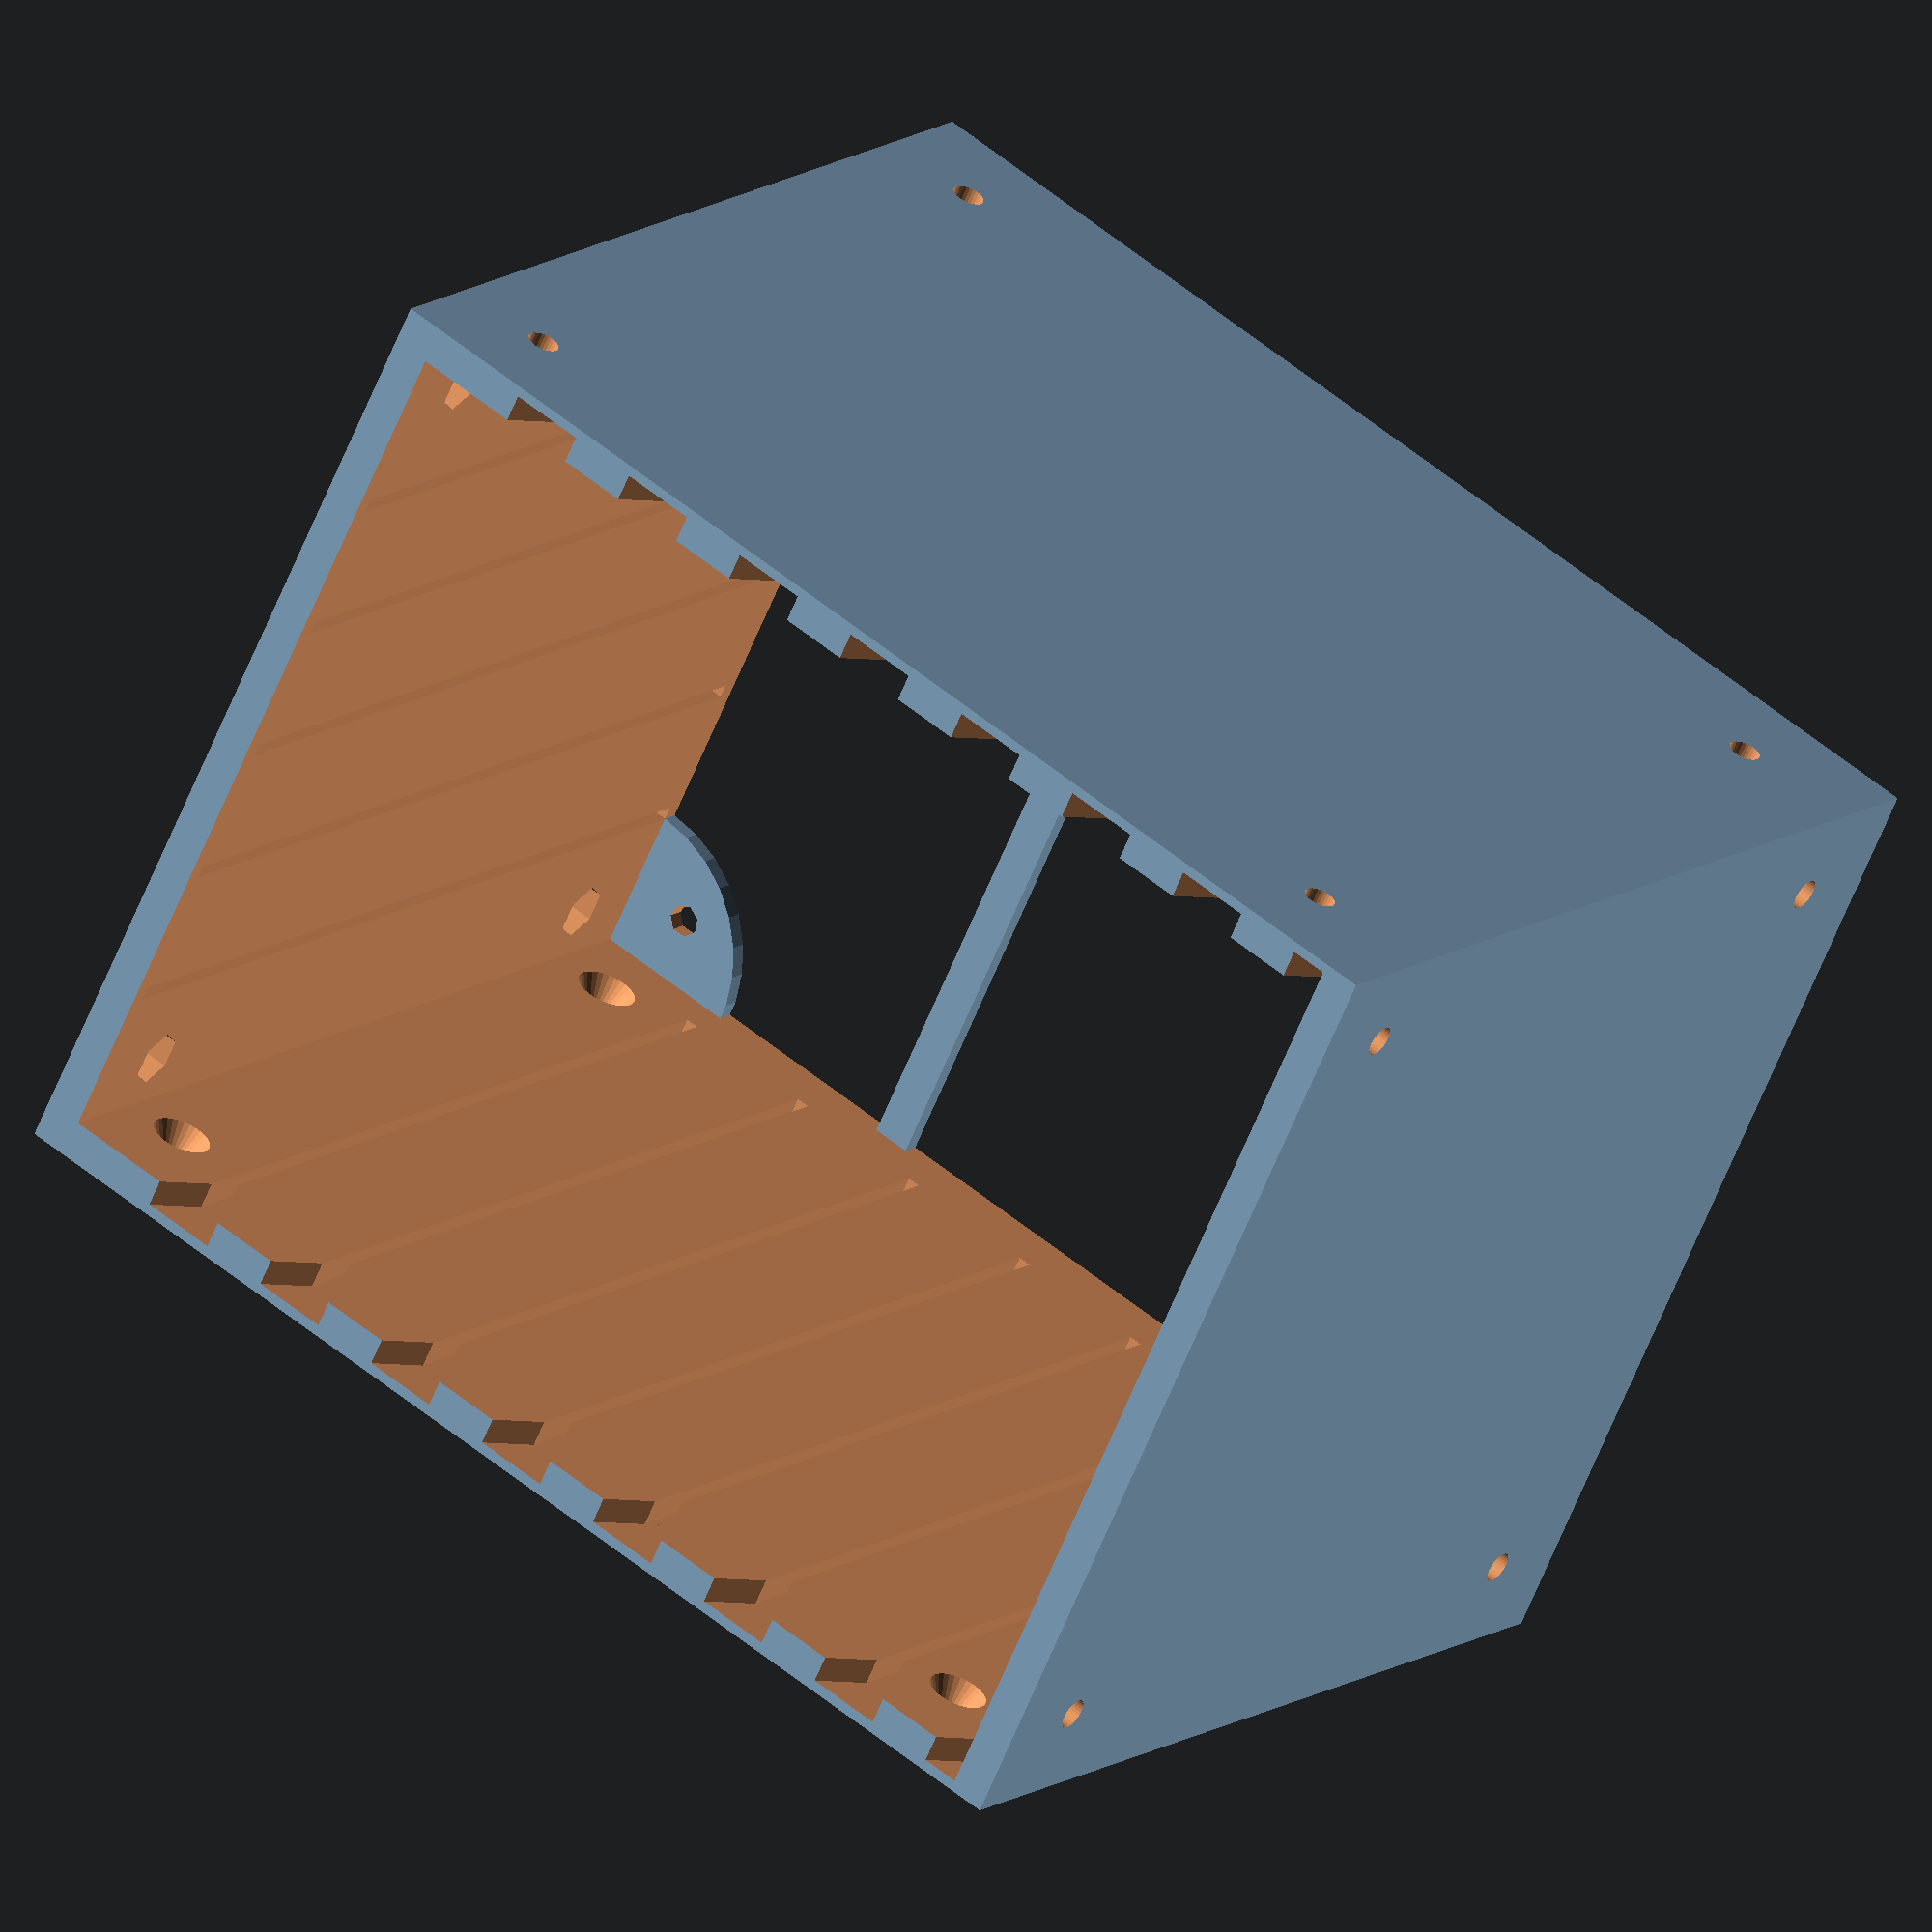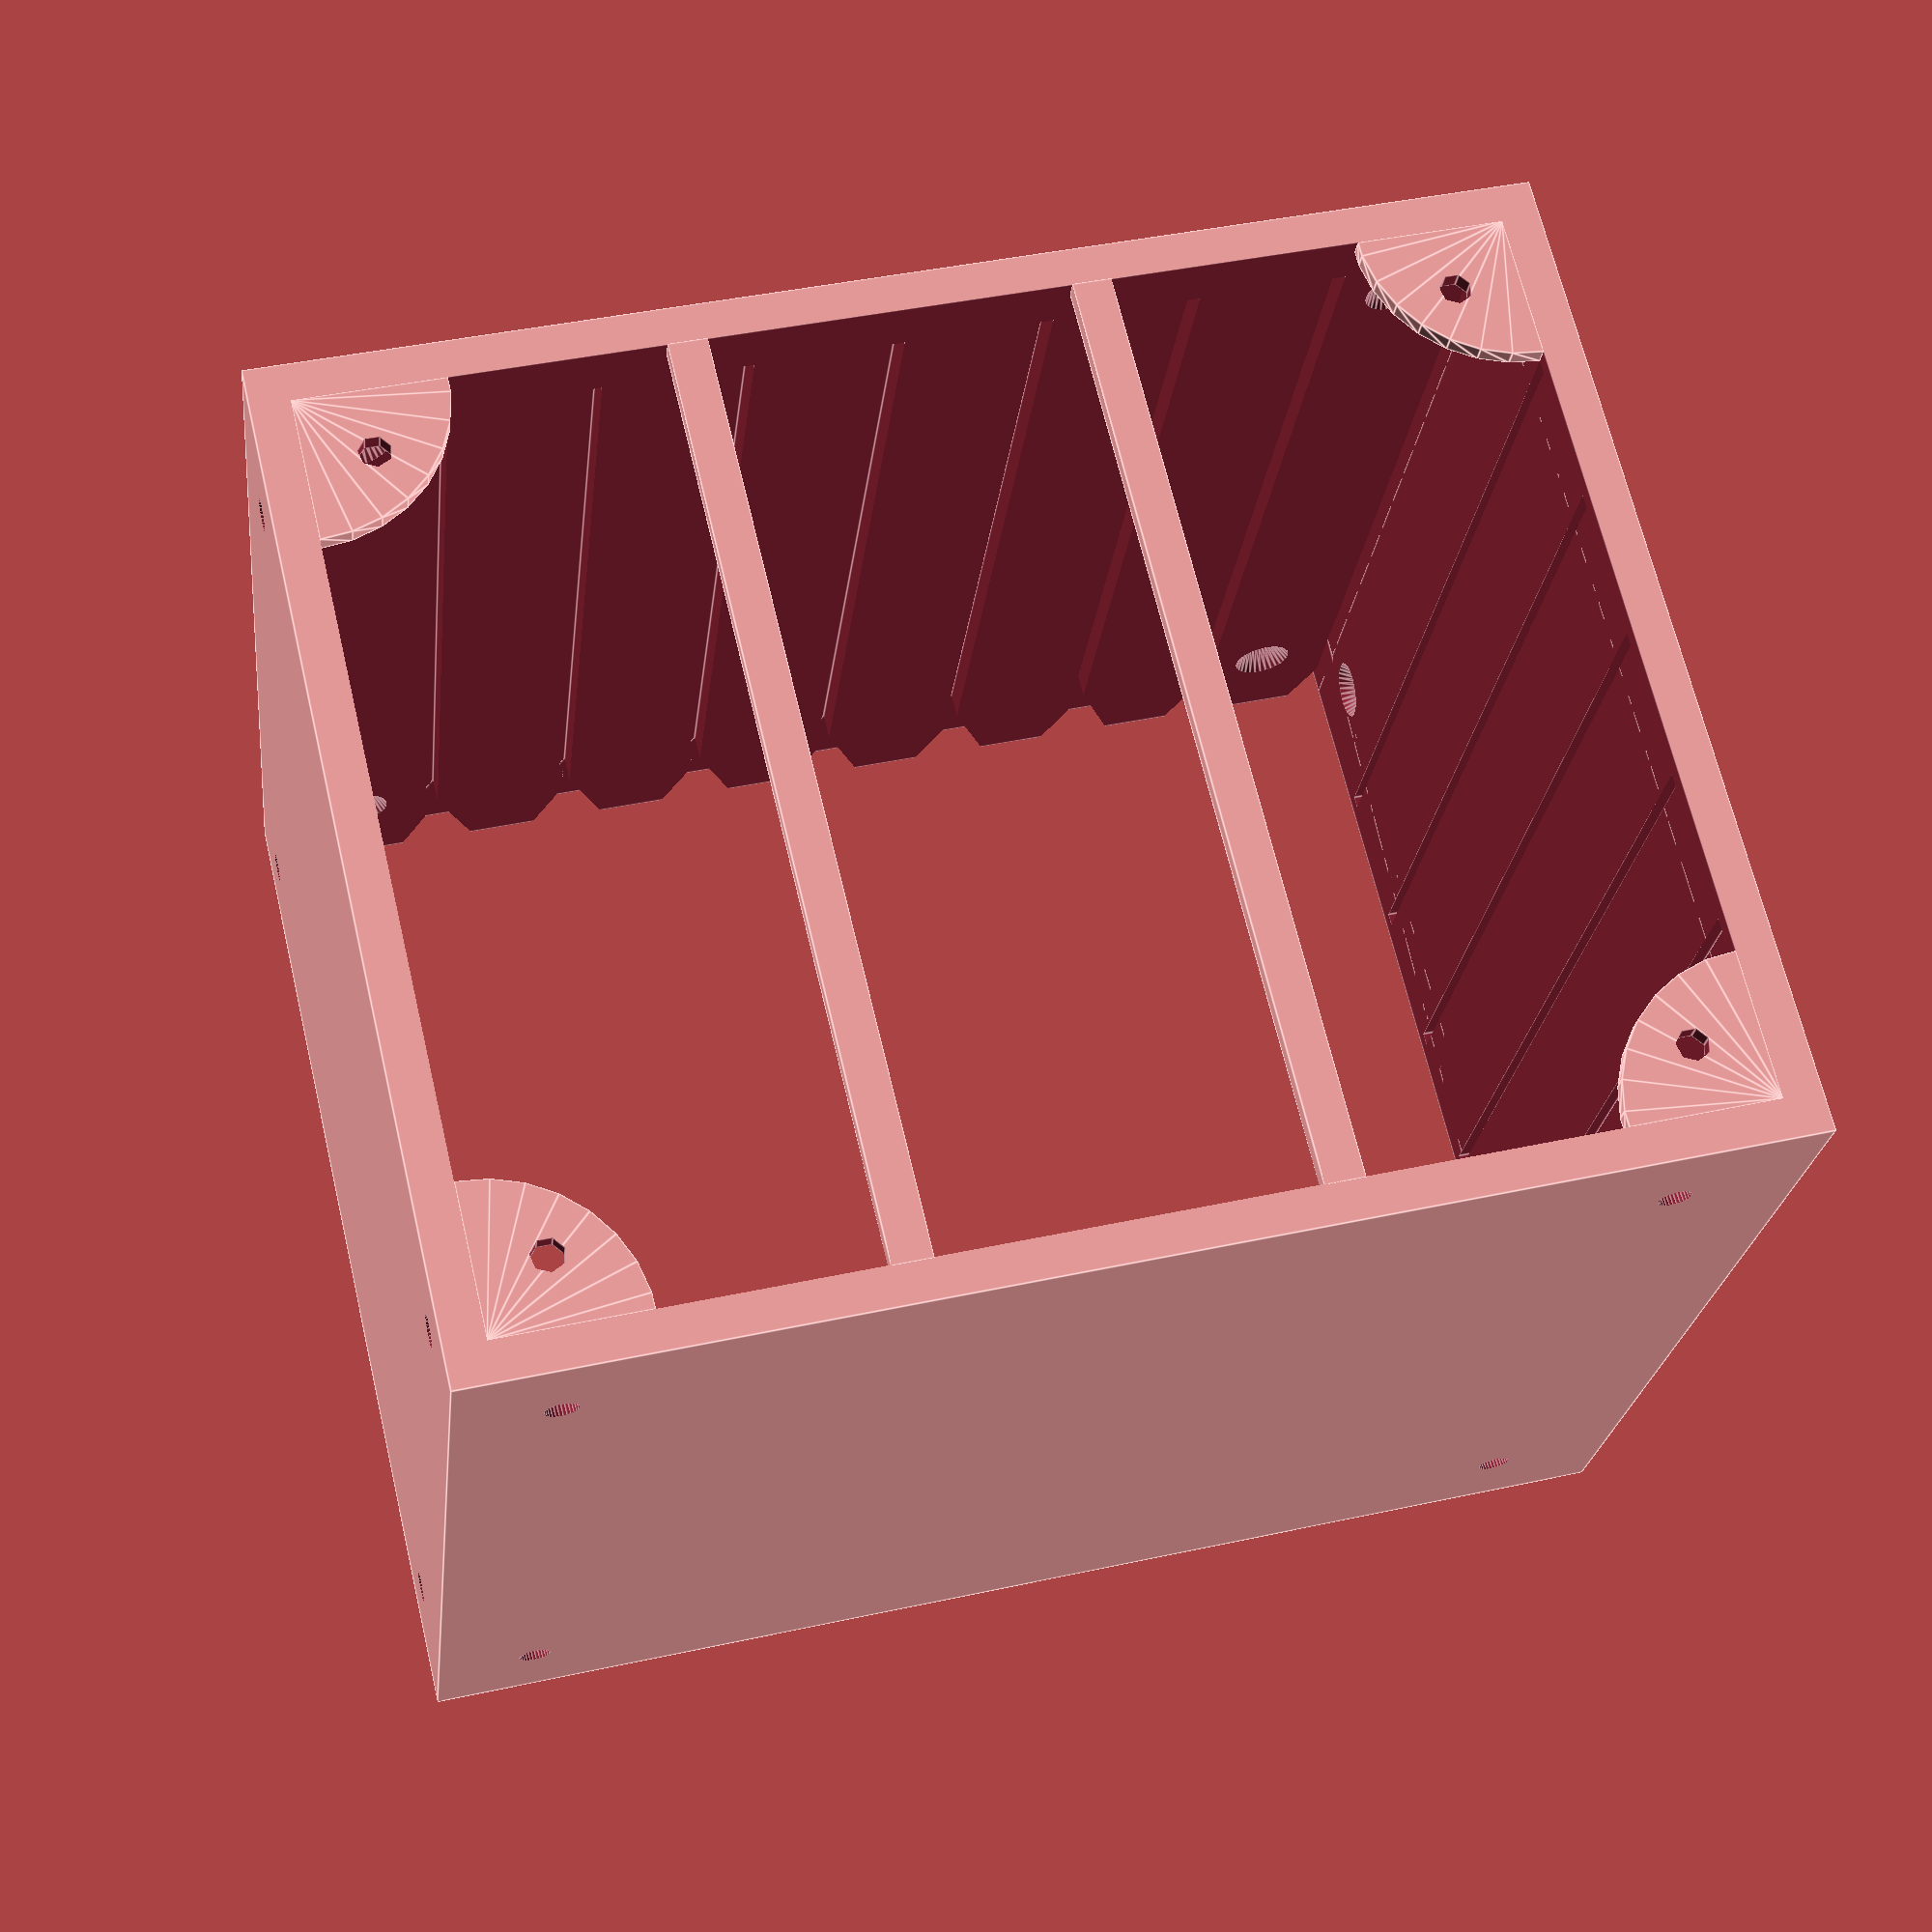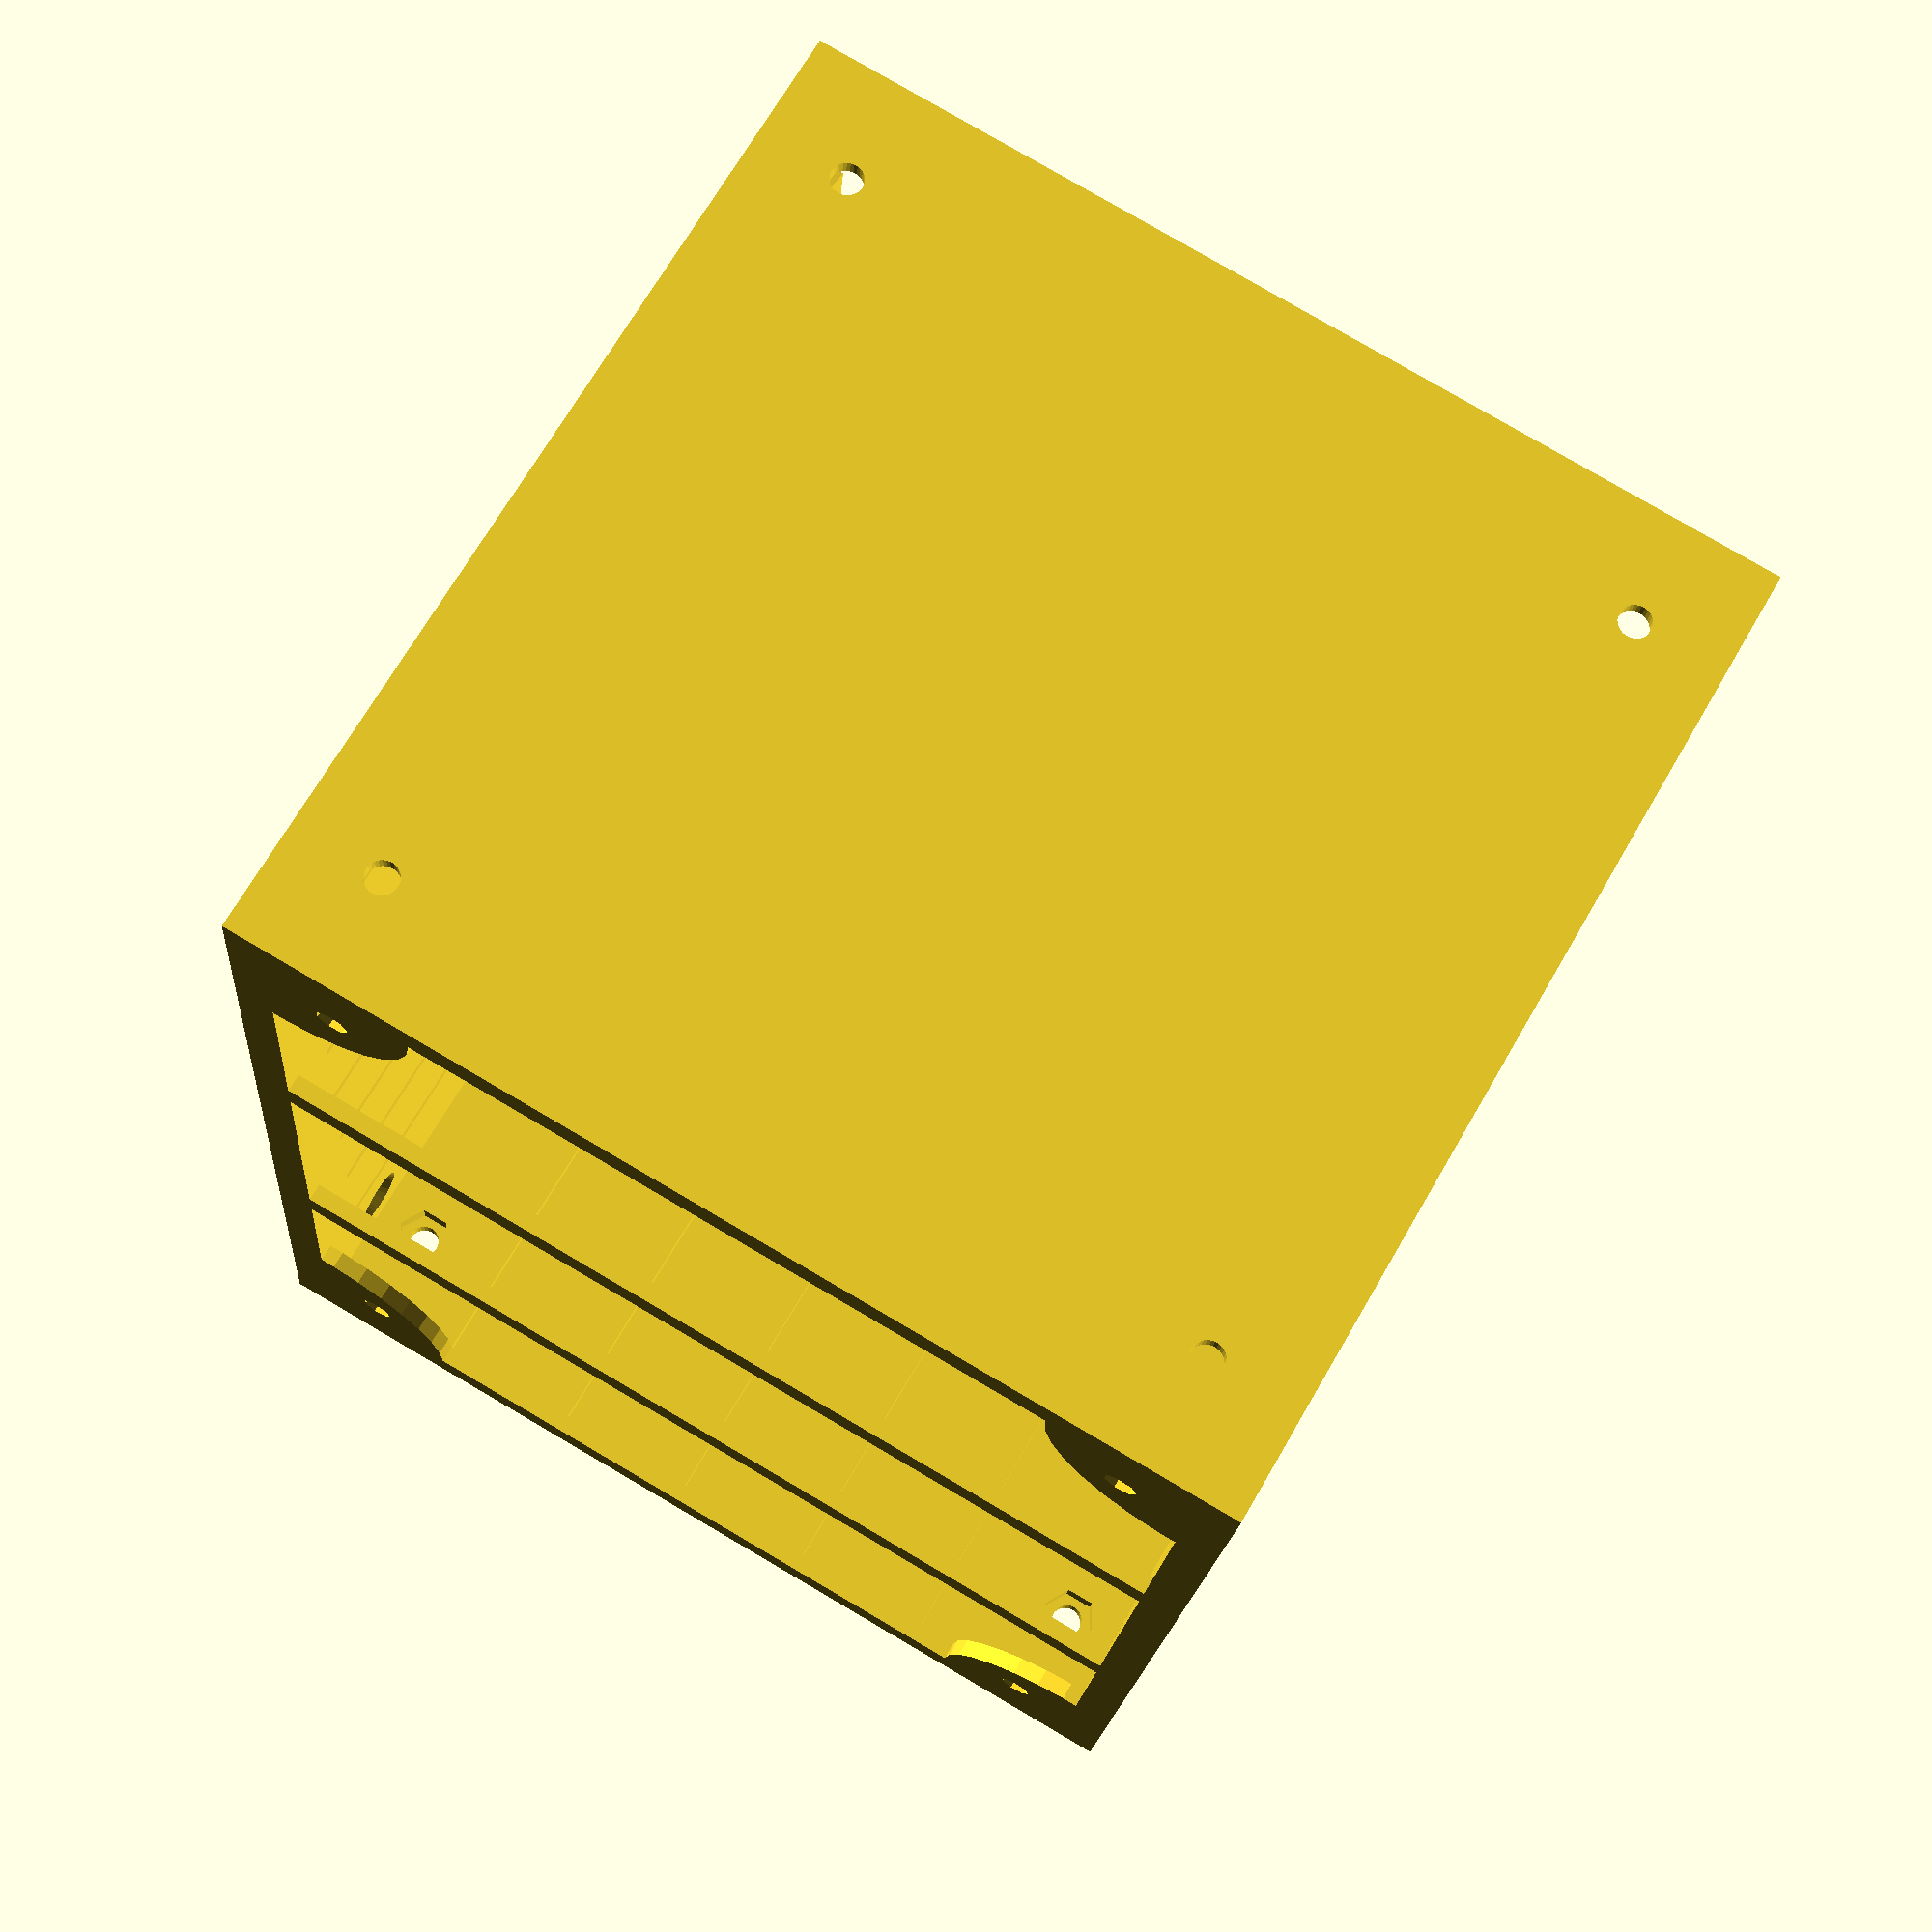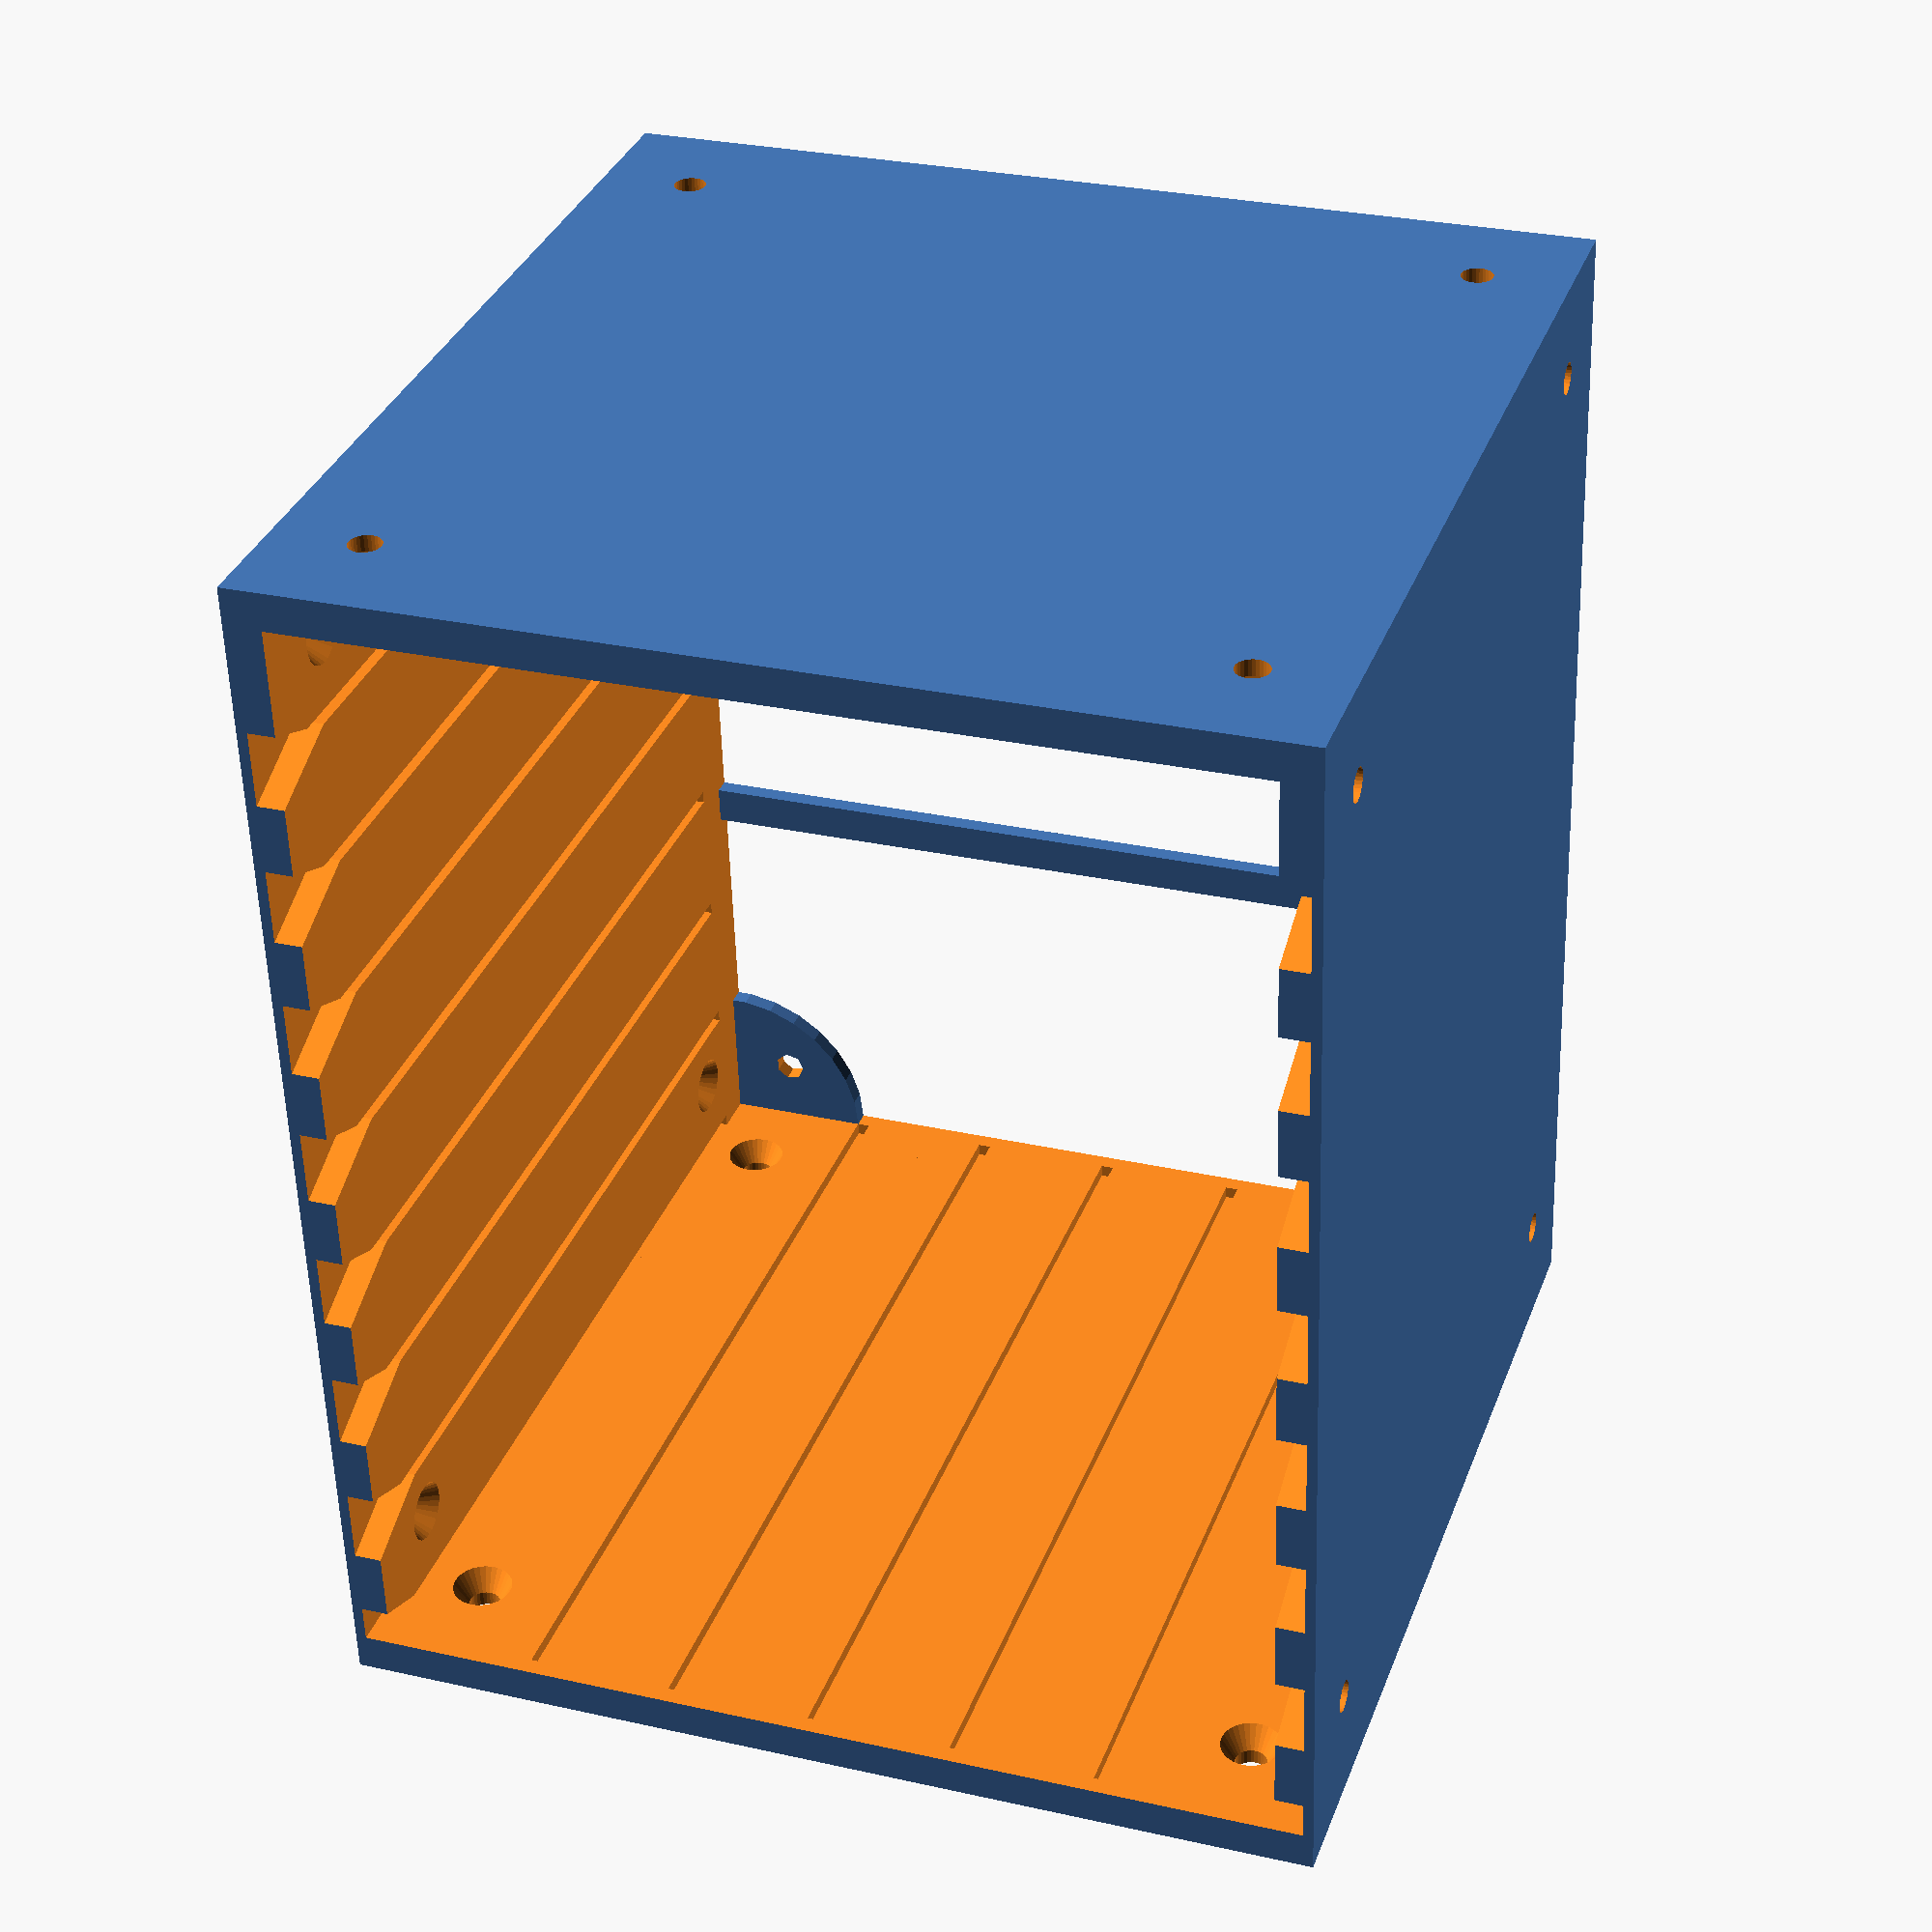
<openscad>
// Parametultimate Drawer System - Box
// by Chris Jones <cmsj@tenshu.net
// Licensed as GPL v2
//
// Inspired by Marc Elbichon's "Ultimate Drawer System"
// https://www.prusaprinters.org/prints/17862-ultimate-drawer-system


/* [Common Box Parameters] */
// Number of U in the Box
uNum = 8;
// Outer width of the Box (mm)
boxOuterWidth = 130;
// Outer depth of the Box (mm)
boxOuterDepth = 130;
// Mounting bolt shaft diameter (mm)
mountingBoltShaftDiameter = 4;
// Mounting bolt head diameter (mm)
mountingBoltHeadDiameter = 8;
// Mounting bolt head height (mm)
mountingBoltHeadHeight = 2;
// Mounting nut diameter (mm)
mountingNutDiameter = 7.5;
// Mounting nut thickness (mm)
mountingNutThickness = 3;
// Mounting screw countersink depth (mm)
mountingScrewCountersinkDepth = 3;

/* [Advanced Box Parameters] */
// Height of a single drawer (mm)
uHeight = 19;
// Thickness of the Box's frame (mm)
boxFrameThickness = 5;
// Number of rear braces
boxBraceCount = 2;
// Rail thickness (mm)
railThickness = 1.7;
// Rail inset into Box side walls (mm)
railSideInset = 3.6;
// Rail offset from Box rear (mm)
railRearOffset = 8;
// Mounting screw diameter tolerance (mm)
mountingBoltShaftDiameterTolerance = 0.2;
// Mounting hole corner offset (mm)
boxMountingCornerOffset = 12;
// Mounting hole edge offset (mm)
boxMountingEdgeOffset = 14;

/* [Box Mounting Parameters] */
// Mounting holes for the top of the Box
boxTopMounting = "N"; // [S:Screw, N:Nut, Z:Nothing]
// Mounting holes for the left of the Box
boxLeftMounting = "S"; // [S:Screw, N:Nut, Z:Nothing]
// Mounting holes for the right of the Box
boxRightMounting = "N"; // [S:Screw, N:Nut, Z:Nothing]
// Mounting holes for the bottom of the Box
boxBottomMounting = "S"; // [S:Screw, N:Nut, Z:Nothing]
// Rear mounting tabs
boxRearMounting = true;
// Depth of rear mounting tabs and braces (mm)
boxRearMountingDepth = 2.3;

/* [Hidden] */
fudge = 0.1; // This is necessary to avoid Z-fighting when performing boolean operations on objects that share exactly aligned faces.

// Derived parameters
boxInnerWidth = boxOuterWidth - (boxFrameThickness * 2);
boxInnerHeight = uHeight * uNum;
boxOuterHeight = uHeight * uNum + (boxFrameThickness * 2);
boxBraceSpacing = boxInnerHeight / (boxBraceCount + 1);
mountingHoleDiameter = mountingBoltShaftDiameter + mountingBoltShaftDiameterTolerance;
mountingHoleRadius = mountingHoleDiameter / 2;


// Create the Box
difference() {
    // Outer box
    cube([boxOuterWidth, boxOuterDepth, boxOuterHeight]);

    // Hollow the box
    translate([boxFrameThickness, -fudge, boxFrameThickness])
        cube([boxInnerWidth, (boxOuterDepth + (2*fudge)), boxInnerHeight]);
    
    // Shelf rails
    for (u = [0:uNum - 1]) {
        translate([(boxFrameThickness - railSideInset), 
                   -fudge, 
                   (boxFrameThickness + (uHeight * u))])
            cube([boxInnerWidth + (railSideInset * 2), 
                 ((boxOuterDepth + fudge) - railRearOffset), 
                 railThickness]);
    }
    // Scoop rail entries
    for (u = [0:uNum - 1]) {
        translate([(boxFrameThickness - railSideInset),
                  -fudge,
                  (boxFrameThickness + (uHeight * u))])
            rotate([0, 90, 0]) {
                linear_extrude(boxInnerWidth + (2 * railSideInset + fudge)) {
                    // Special case the lowest rail scoop so it doesn't clip the bottom of the box
                    if (u == 0) {
                        polygon(points = [[0, 12], [-5, 0], [0, 0]]);
                    } else {
                        polygon(points = [[0, 12], [-5, 0], [5, 0]]);
                    }
                    
                }
            }
    }

    
    // Top/bottom structural non-rails
    structAreaWidth = boxInnerWidth - (2 * boxMountingCornerOffset);
    numStructures = floor(structAreaWidth / uHeight);
    structSeparation = structAreaWidth / numStructures;
    for (s = [0:numStructures - 1]) {
        translate([2*boxMountingCornerOffset + (s * structSeparation), boxRearMountingDepth, boxFrameThickness - railThickness]) {
            // Bottom wall inset
            cube([railThickness, boxOuterDepth - (2 * boxRearMountingDepth), railThickness + fudge]);
            // Top wall inset
            translate([0, 0, boxInnerHeight + railThickness - fudge])
                cube([railThickness, boxOuterDepth - (2 * boxRearMountingDepth), railThickness + fudge]);
        }
    }
    
    // Top mounting holes
    // Front left
    topMountingHole(boxMountingCornerOffset, boxMountingEdgeOffset, boxOuterHeight - boxFrameThickness);
    // Rear left
    topMountingHole(boxMountingCornerOffset, boxOuterDepth - boxMountingEdgeOffset, boxOuterHeight - boxFrameThickness);
    // Front right
    topMountingHole(boxOuterWidth - boxMountingCornerOffset, boxMountingEdgeOffset, boxOuterHeight - boxFrameThickness);
    // Rear right
    topMountingHole(boxOuterWidth - boxMountingCornerOffset, boxOuterDepth - boxMountingEdgeOffset, boxOuterHeight - boxFrameThickness);

    // Left mounting holes
    // Front bottom
    leftMountingHole(boxFrameThickness, boxMountingEdgeOffset, boxMountingCornerOffset);
    // Rear bottom
    leftMountingHole(boxFrameThickness, boxOuterDepth - boxMountingEdgeOffset, boxMountingCornerOffset);
    // Front top
    leftMountingHole(boxFrameThickness, boxMountingEdgeOffset, boxOuterHeight - boxFrameThickness - boxMountingCornerOffset);
    // Rear top
    leftMountingHole(boxFrameThickness, boxOuterDepth - boxMountingEdgeOffset, boxOuterHeight - boxFrameThickness - boxMountingCornerOffset);
    
    // Right mounting holes
    // Front bottom
    rightMountingHole(boxOuterWidth - boxFrameThickness, boxMountingEdgeOffset, boxMountingCornerOffset);
    // Rear bottom
    rightMountingHole(boxOuterWidth - boxFrameThickness, boxOuterDepth - boxMountingEdgeOffset, boxMountingCornerOffset);
    // Front top
    rightMountingHole(boxOuterWidth - boxFrameThickness, boxMountingEdgeOffset, boxOuterHeight - boxFrameThickness - boxMountingCornerOffset);
    // Rear top
    rightMountingHole(boxOuterWidth - boxFrameThickness, boxOuterDepth - boxMountingEdgeOffset, boxOuterHeight - boxFrameThickness - boxMountingCornerOffset);
    
    // Bottom mounting holes, if chosen
    // Front left
    bottomMountingHole(boxMountingCornerOffset, boxMountingEdgeOffset, -fudge);
    // Rear left
    bottomMountingHole(boxMountingCornerOffset, boxOuterDepth - boxMountingEdgeOffset, -fudge);
    // Front right
    bottomMountingHole(boxOuterWidth - boxMountingCornerOffset, boxMountingEdgeOffset, -fudge);
    // Rear right
    bottomMountingHole(boxOuterWidth - boxMountingCornerOffset, boxOuterDepth - boxMountingEdgeOffset, -fudge);
}

// Useful for debugging changes to the screw/nut holes
//bottomMountingHole(0, -80, 0);
//topMountingHole(0, -100, 0);
//rightMountingHole(0, -120, 0);
//leftMountingHole(0, -140, 0);

// Add Rear mounting tabs
if (boxRearMounting == true) {
    // rearMountingTab() forces a tab radius of 19mm, and we're hard coding the screw hole offset at 8.5mm
    screwHoleOffset = 8.5;
    // Bottom left
    rearMountingTab(0, 90, boxFrameThickness, boxFrameThickness, screwHoleOffset, screwHoleOffset);
    // Bottom right
    rearMountingTab(90, 180, boxOuterWidth - boxFrameThickness, boxFrameThickness, -screwHoleOffset, screwHoleOffset);
    // Top left
    rearMountingTab(270, 360, boxFrameThickness, boxOuterHeight - boxFrameThickness, screwHoleOffset, -screwHoleOffset);
    // Top right
    rearMountingTab(180, 270, boxOuterWidth - boxFrameThickness, boxOuterHeight - boxFrameThickness, -screwHoleOffset, -screwHoleOffset);
}

// Add Rear braces
if (boxBraceCount > 0) {
    for (b = [1:boxBraceCount]) {
        translate([boxFrameThickness - fudge, boxOuterDepth - boxRearMountingDepth, boxFrameThickness + (b * boxBraceSpacing)])
            cube([boxInnerWidth + (2 * fudge), boxRearMountingDepth, 5]);
    }
}


// Part generators
module bottomMountingHole(x=0, y=0, z=0) {
    holeHeight = boxFrameThickness + (3 * fudge);
    if (boxBottomMounting == "S") {
        orientedCountersunkHole(holeHeight, x, y, z + holeHeight - fudge, 0, 180, 0);
    }
    if (boxBottomMounting == "N") {
        orientedHexNutHole(holeHeight, x, y, z + holeHeight - fudge, 0, 180, 0);
    }
}
module topMountingHole(x=0, y=0, z=0) {
    holeHeight = boxFrameThickness + (3 * fudge);
    if (boxTopMounting == "S") {
        orientedCountersunkHole(holeHeight, x, y, z - fudge, 0, 0, 0);
    }
    if (boxTopMounting == "N") {
        orientedHexNutHole(holeHeight, x, y, z - fudge, 0, 0, 0);
    }
}
module rightMountingHole(x=0, y=0, z=0) {
    holeHeight = boxFrameThickness + (3 * fudge);
    if (boxRightMounting == "S") {
        orientedCountersunkHole(holeHeight, x - fudge, y, z + mountingHoleDiameter, 0, 90, 0);
    }
    if (boxRightMounting == "N") {
            orientedHexNutHole(holeHeight, x - fudge, y, z + mountingHoleDiameter, 0, 90, 0);
    }
}
module leftMountingHole(x=0, y=0, z=0) {
    holeHeight = boxFrameThickness + (3 * fudge);
    if (boxLeftMounting == "S") {
        orientedCountersunkHole(holeHeight, x + fudge, y, z + mountingHoleDiameter, 0, -90, 0);
    }
    if (boxLeftMounting == "N") {
        orientedHexNutHole(holeHeight, x + fudge, y, z + mountingHoleDiameter, 0, -90, 0);
    }
}
module rearMountingTab(angleStart = 0, angleEnd = 90, tab_x = 0, tab_z = 0, hole_x = 8.5, hole_y = 8.5) {
    translate([tab_x, boxOuterDepth, tab_z]) {
        rotate([90, 0, 0]) {
            difference() {
                linear_extrude(boxRearMountingDepth)
                    pie_slice(19, angleStart, angleEnd);
                translate([hole_x, hole_y, -fudge])
                    cylinder(boxRearMountingDepth + (2 * fudge), r = mountingHoleRadius);
            }
        }
    }
}


// Third party helper modules/functions
module hexagon(radius=10, height=20) {
    cylinder(r=radius, h=height, $fn=6);
}
module orientedHexNutHole(holeHeight=0, x=0, y=0, z=0, rx=0, ry=0, rz=0) {
    translate([x, y, z]) {
        rotate([rx, ry, rz]) {
            cylinder(h = holeHeight, d = mountingHoleDiameter, $fn=30);
            translate([0, 0, 0])
                hexagon(radius=mountingNutDiameter/2, height=mountingNutThickness);
        }
    }
}
module orientedCountersunkHole(holeHeight=0, x=0, y=0, z=0, rx=0, ry=0, rz=0) {
    translate([x, y, z]) {
        rotate([rx, ry, rz])
            countersunkScrewHole(height=holeHeight);
    }
}
module countersunkScrewHole(height) {
    union() {
        cylinder(h=mountingScrewCountersinkDepth + fudge, r1=mountingBoltHeadDiameter/2, r2=mountingHoleDiameter/2, $fn=30);
        cylinder(h = height, r = mountingHoleDiameter/2, $fn=30);
    }
}
module pie_slice(r, start_angle, end_angle) {
    R = r * sqrt(2) + 1;
    a0 = (4 * start_angle + 0 * end_angle) / 4;
    a1 = (3 * start_angle + 1 * end_angle) / 4;
    a2 = (2 * start_angle + 2 * end_angle) / 4;
    a3 = (1 * start_angle + 3 * end_angle) / 4;
    a4 = (0 * start_angle + 4 * end_angle) / 4;
    if(end_angle > start_angle)
        intersection() {
        circle(r);
        polygon([
            [0,0],
            [R * cos(a0), R * sin(a0)],
            [R * cos(a1), R * sin(a1)],
            [R * cos(a2), R * sin(a2)],
            [R * cos(a3), R * sin(a3)],
            [R * cos(a4), R * sin(a4)],
            [0,0]
       ]);
    }
}

</openscad>
<views>
elev=124.6 azim=55.2 roll=49.0 proj=o view=wireframe
elev=138.5 azim=205.6 roll=104.8 proj=p view=edges
elev=197.9 azim=329.9 roll=4.4 proj=p view=solid
elev=56.5 azim=18.8 roll=1.8 proj=p view=wireframe
</views>
